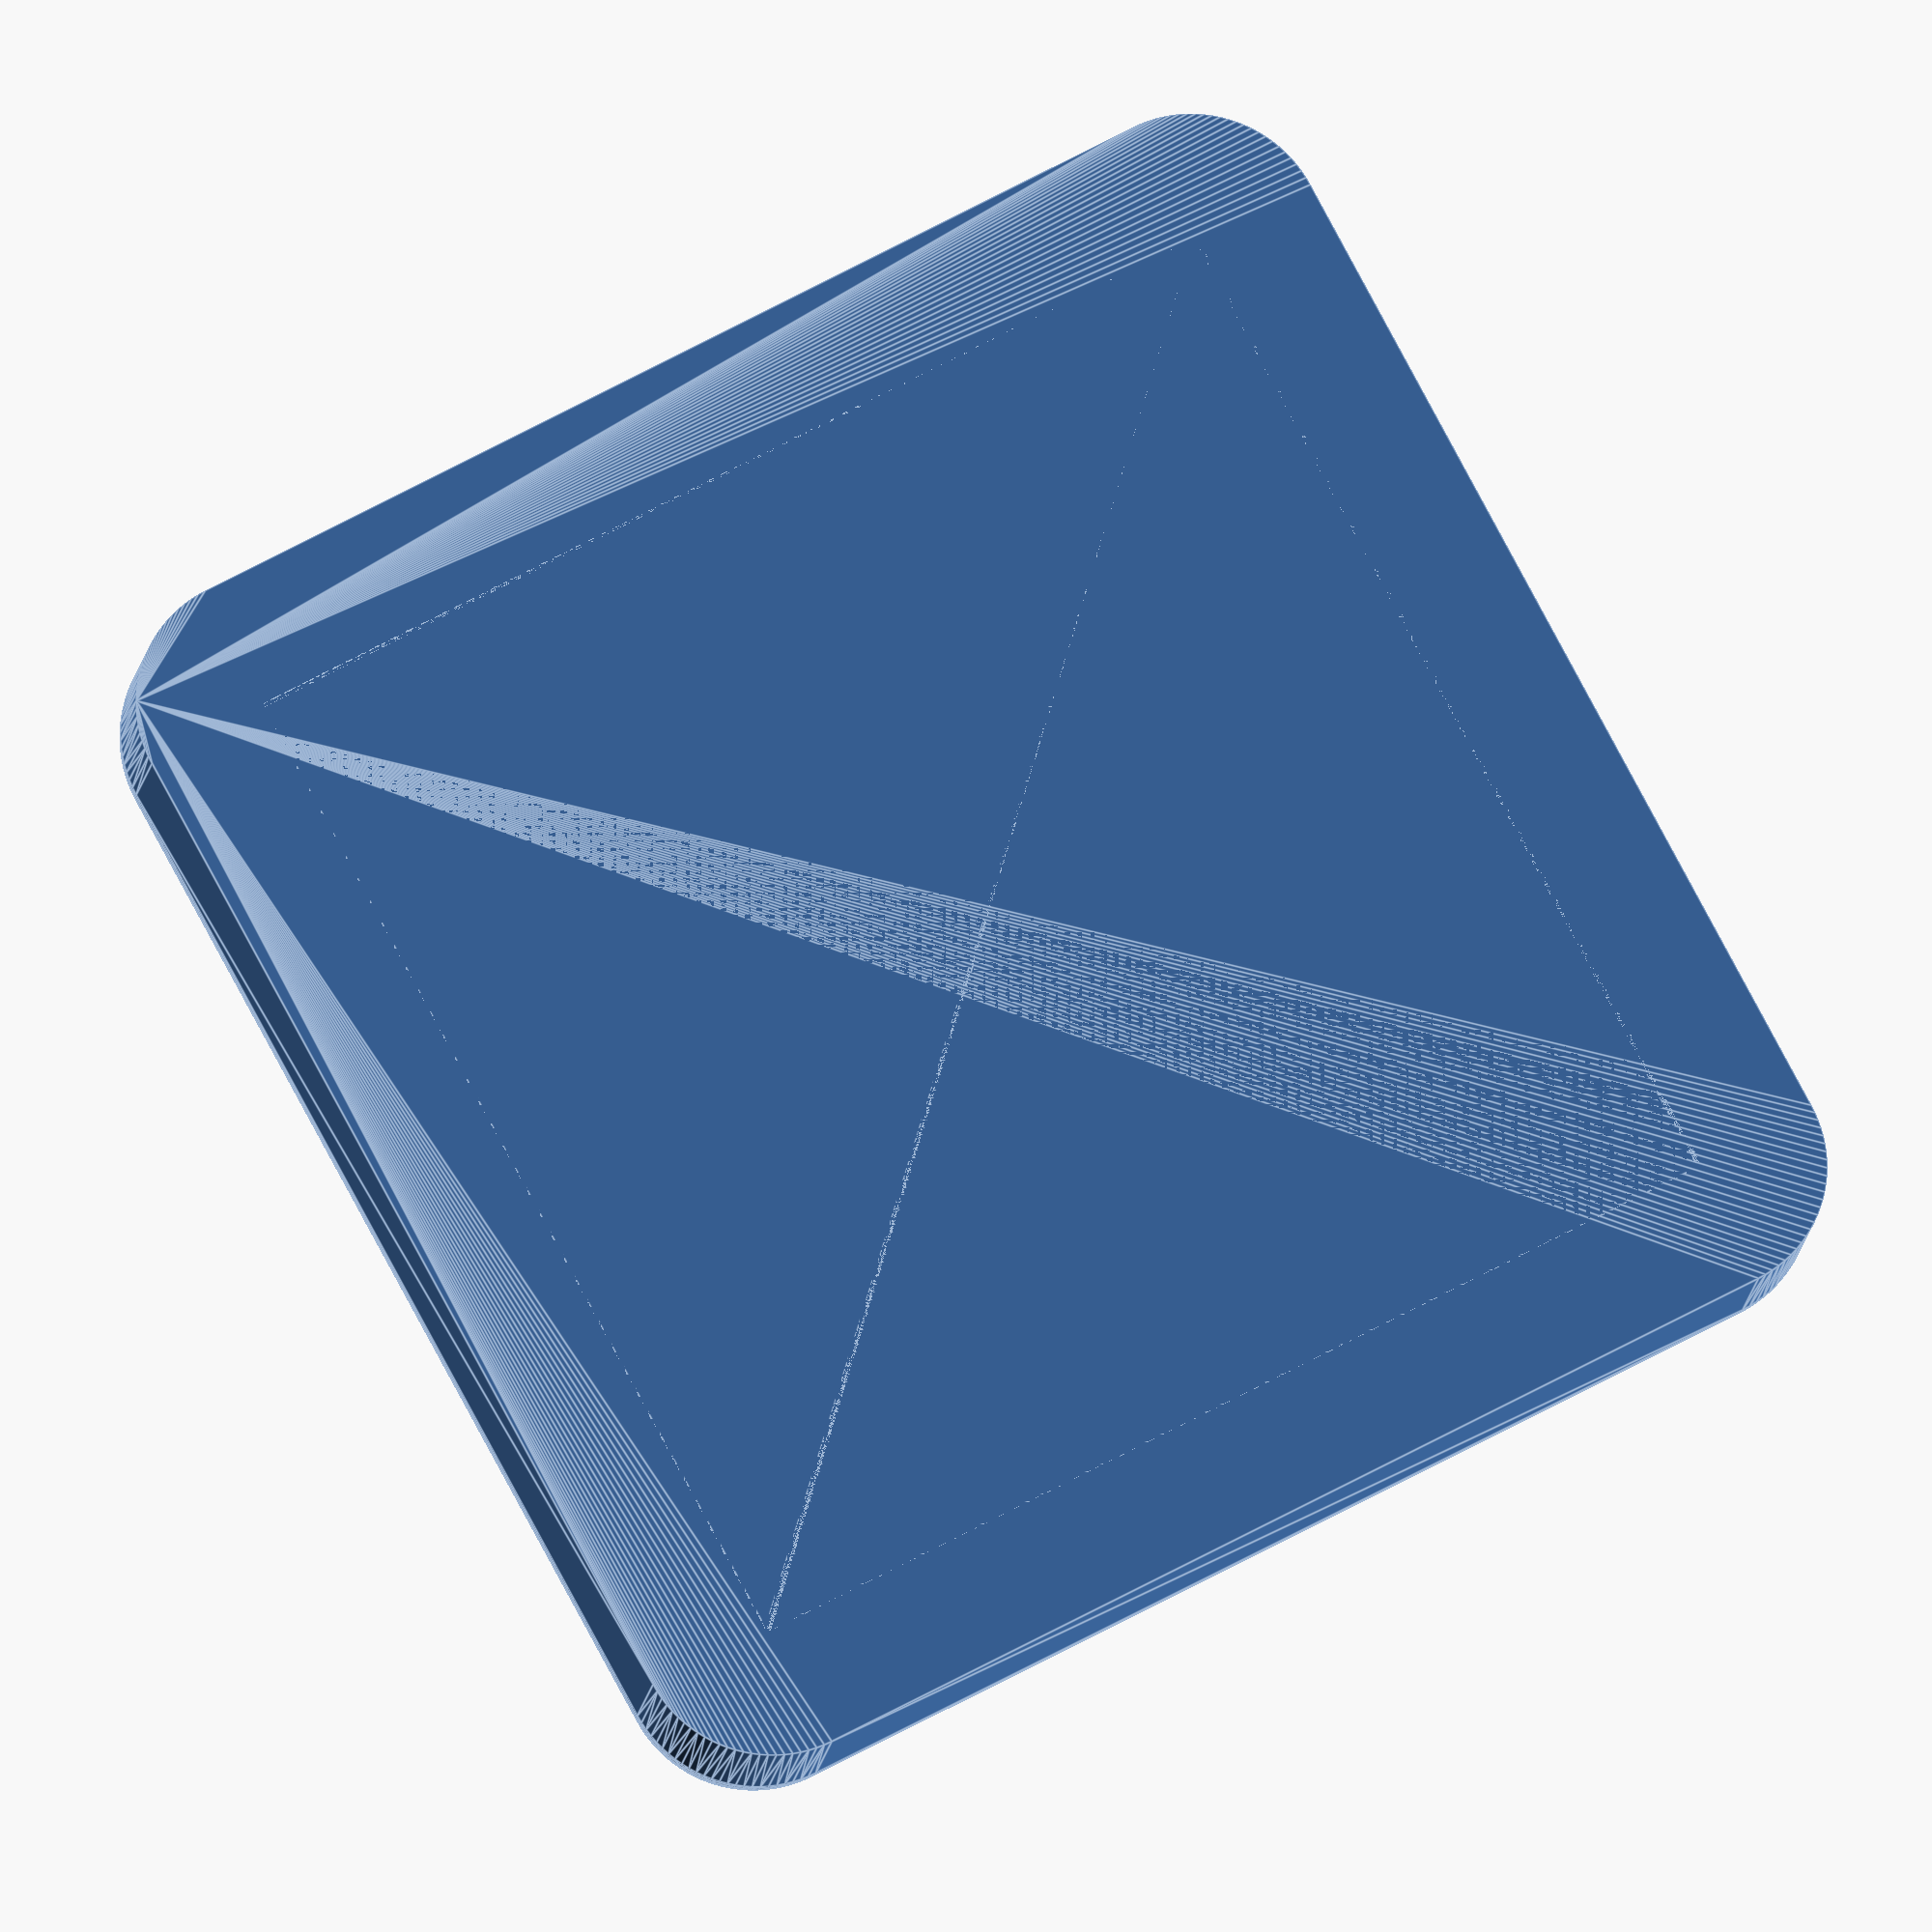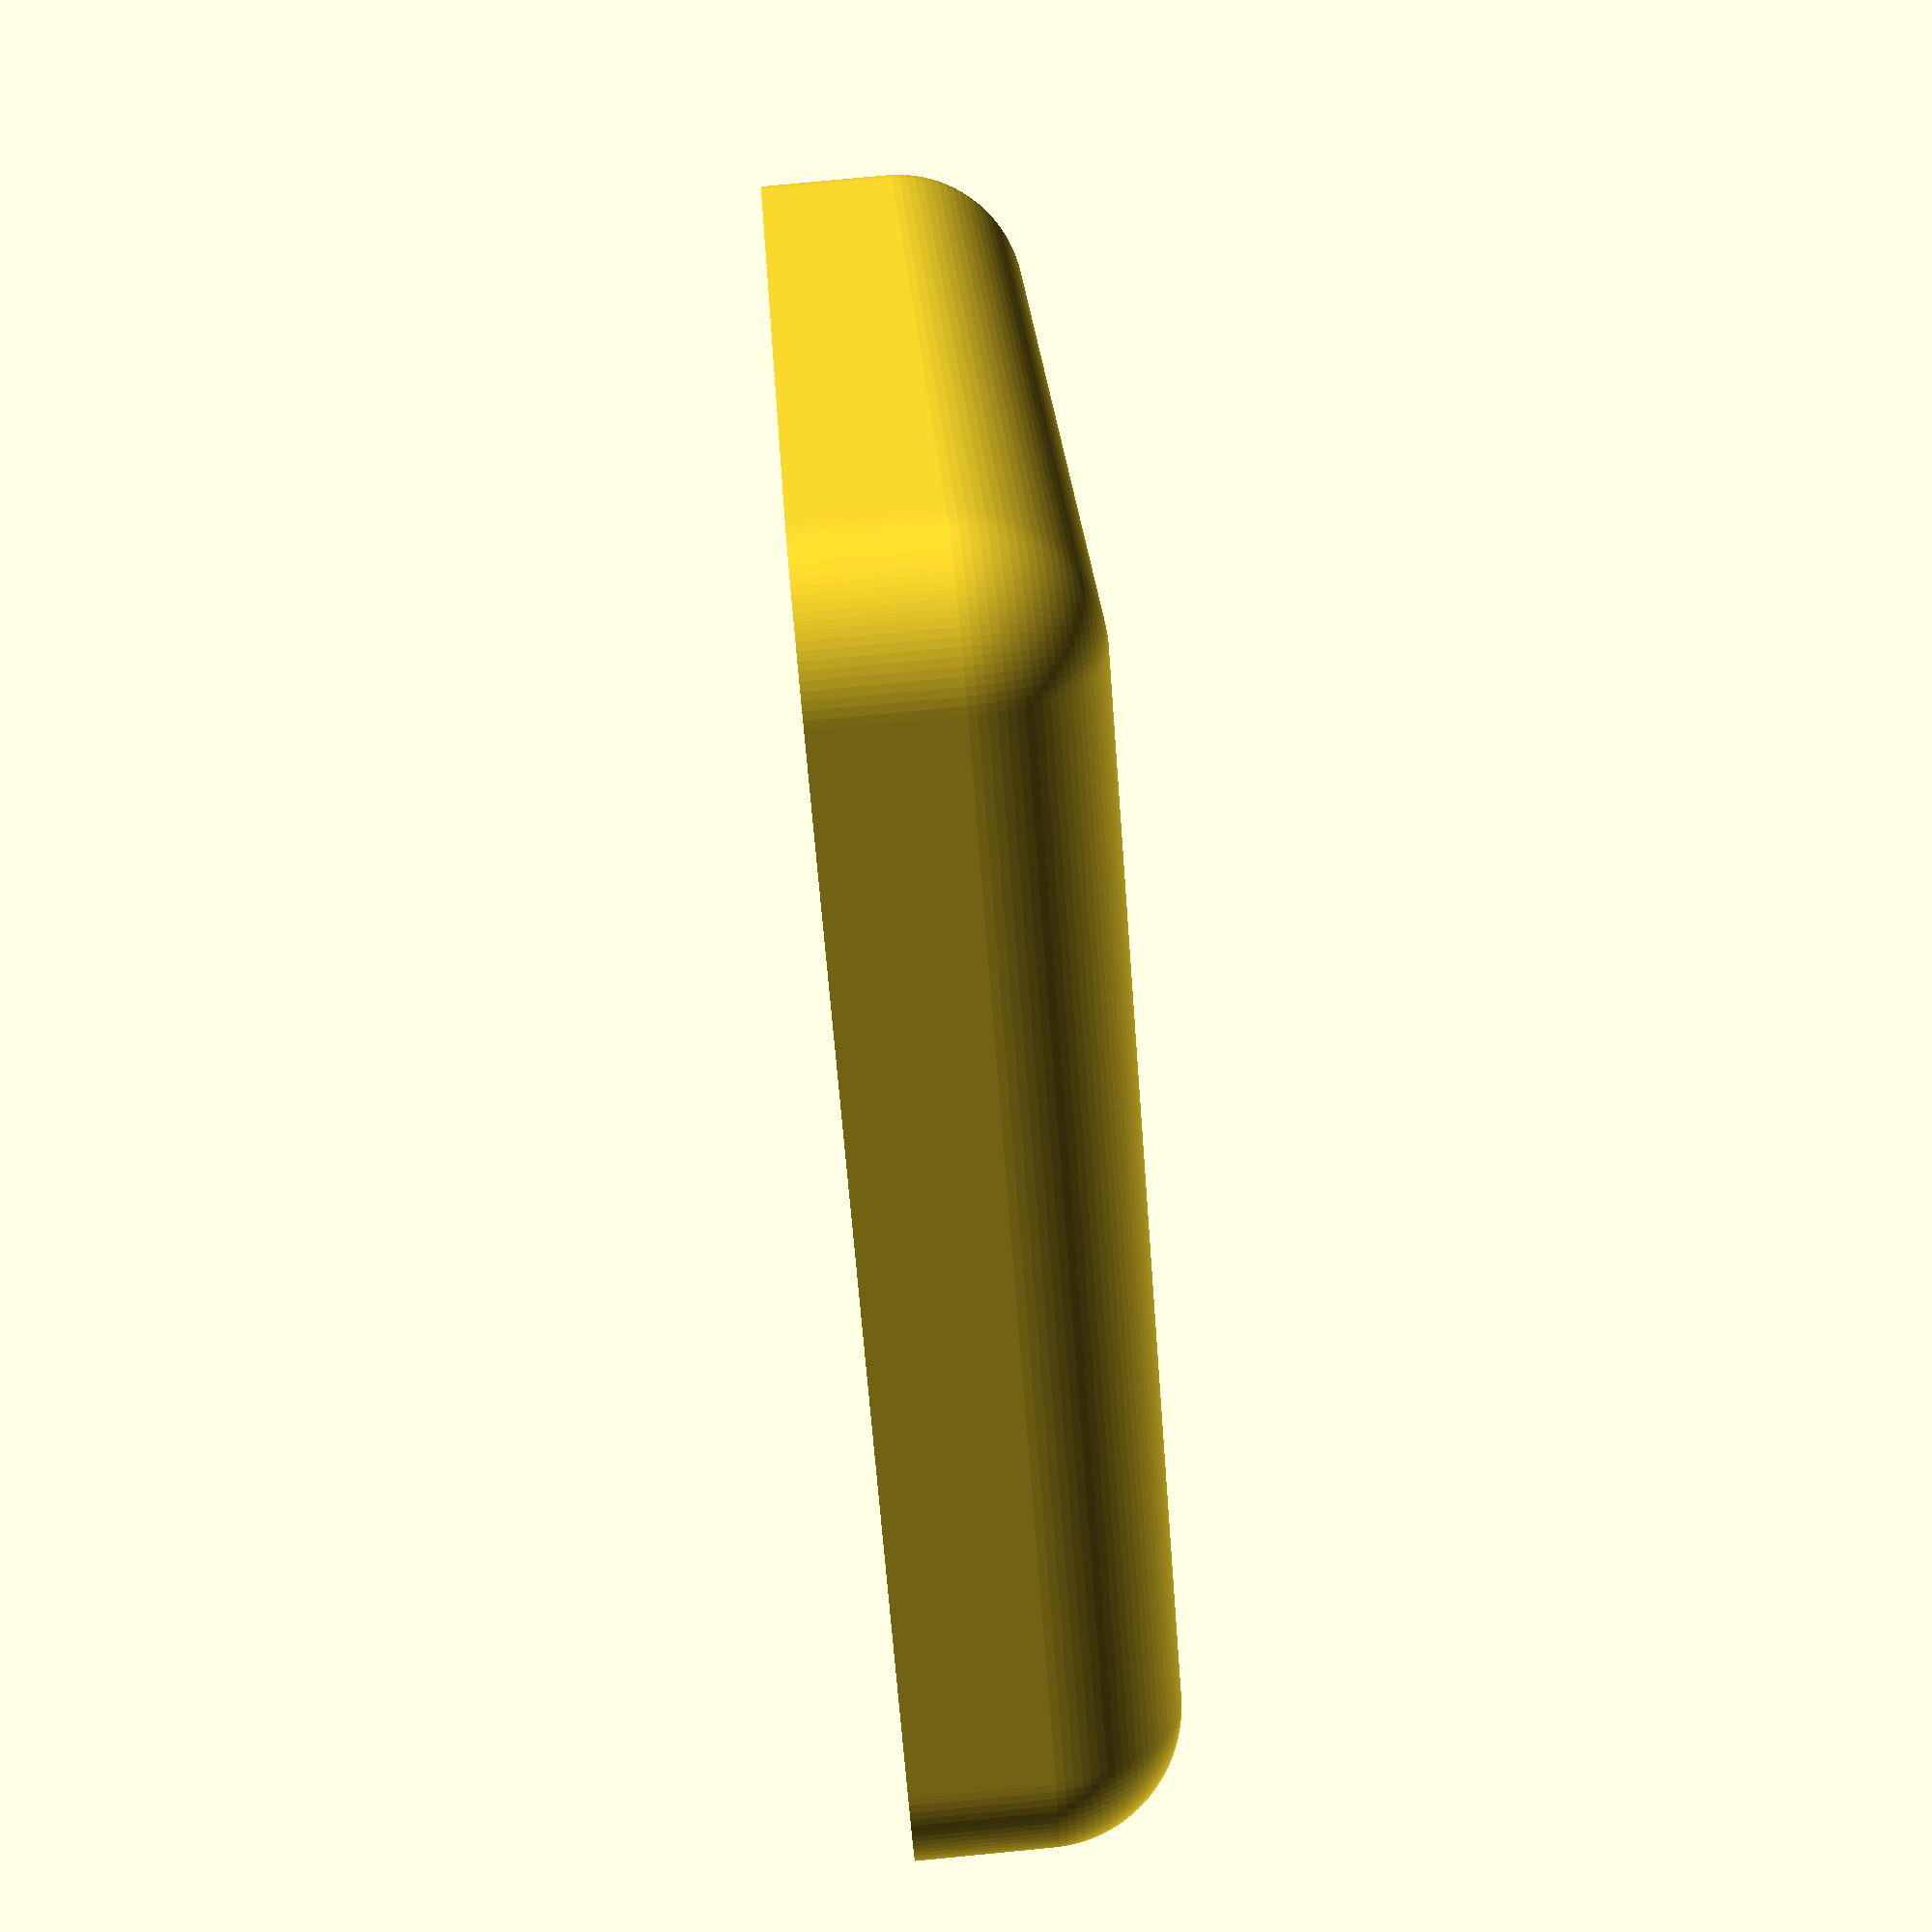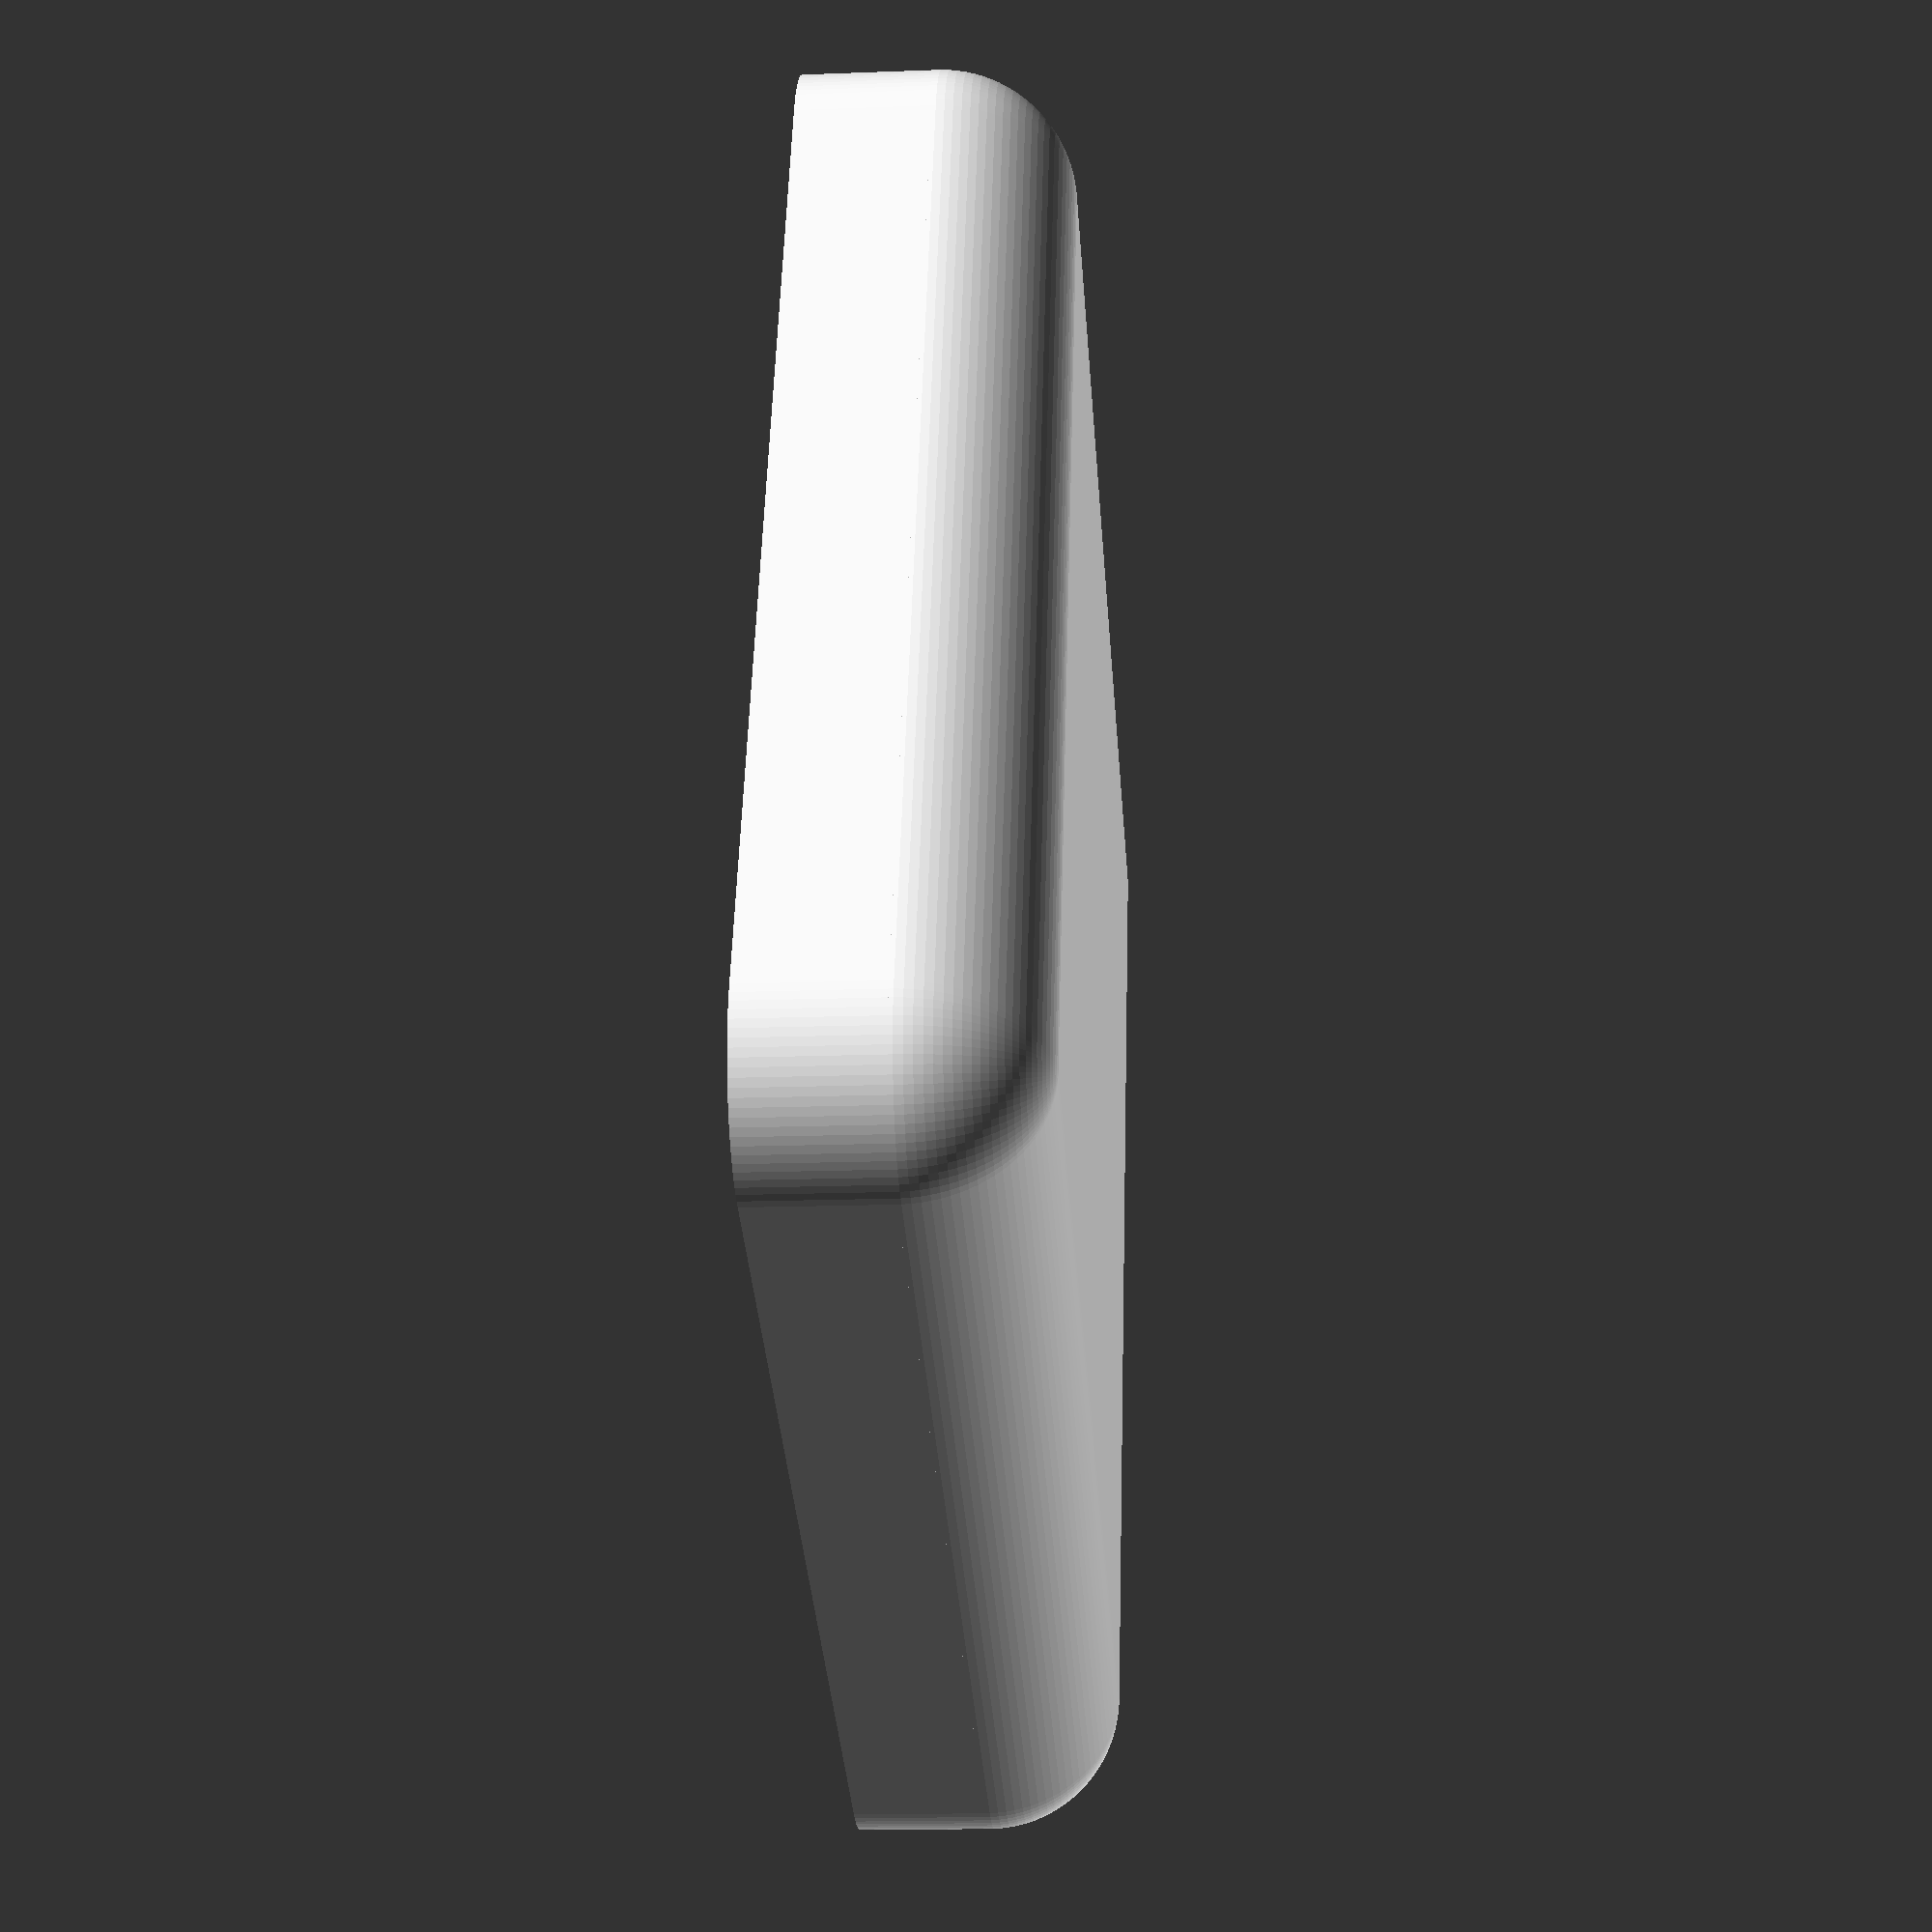
<openscad>

backFace(20,20,4,2);

module backFace(x,y,z,rad){
    union() {
       translate([0,0,z/4]) roundedBox(x,y,z/2,rad);
       hull() {
            translate([-x/2+rad, y/2-rad,z/2]) sphere(r=rad, $fn=100);
            translate([ x/2-rad, y/2-rad,z/2]) sphere(r=rad, $fn=100);
            translate([-x/2+rad,-y/2+rad,z/2]) sphere(r=rad, $fn=100);
            translate([ x/2-rad,-y/2+rad,z/2]) sphere(r=rad, $fn=100);
       }
   }
}


module roundedBox(x,y,z,rad){
	hull() {
        translate([-x/2+rad, y/2-rad,-z/2]) cylinder(h=z,r=rad, $fn=100);
        translate([ x/2-rad, y/2-rad,-z/2]) cylinder(h=z,r=rad, $fn=100);
        translate([-x/2+rad,-y/2+rad,-z/2]) cylinder(h=z,r=rad, $fn=100);
        translate([ x/2-rad,-y/2+rad,-z/2]) cylinder(h=z,r=rad, $fn=100);
   }
}
</openscad>
<views>
elev=193.9 azim=208.4 roll=6.9 proj=o view=edges
elev=102.4 azim=323.1 roll=275.5 proj=p view=solid
elev=196.4 azim=291.5 roll=265.5 proj=p view=solid
</views>
